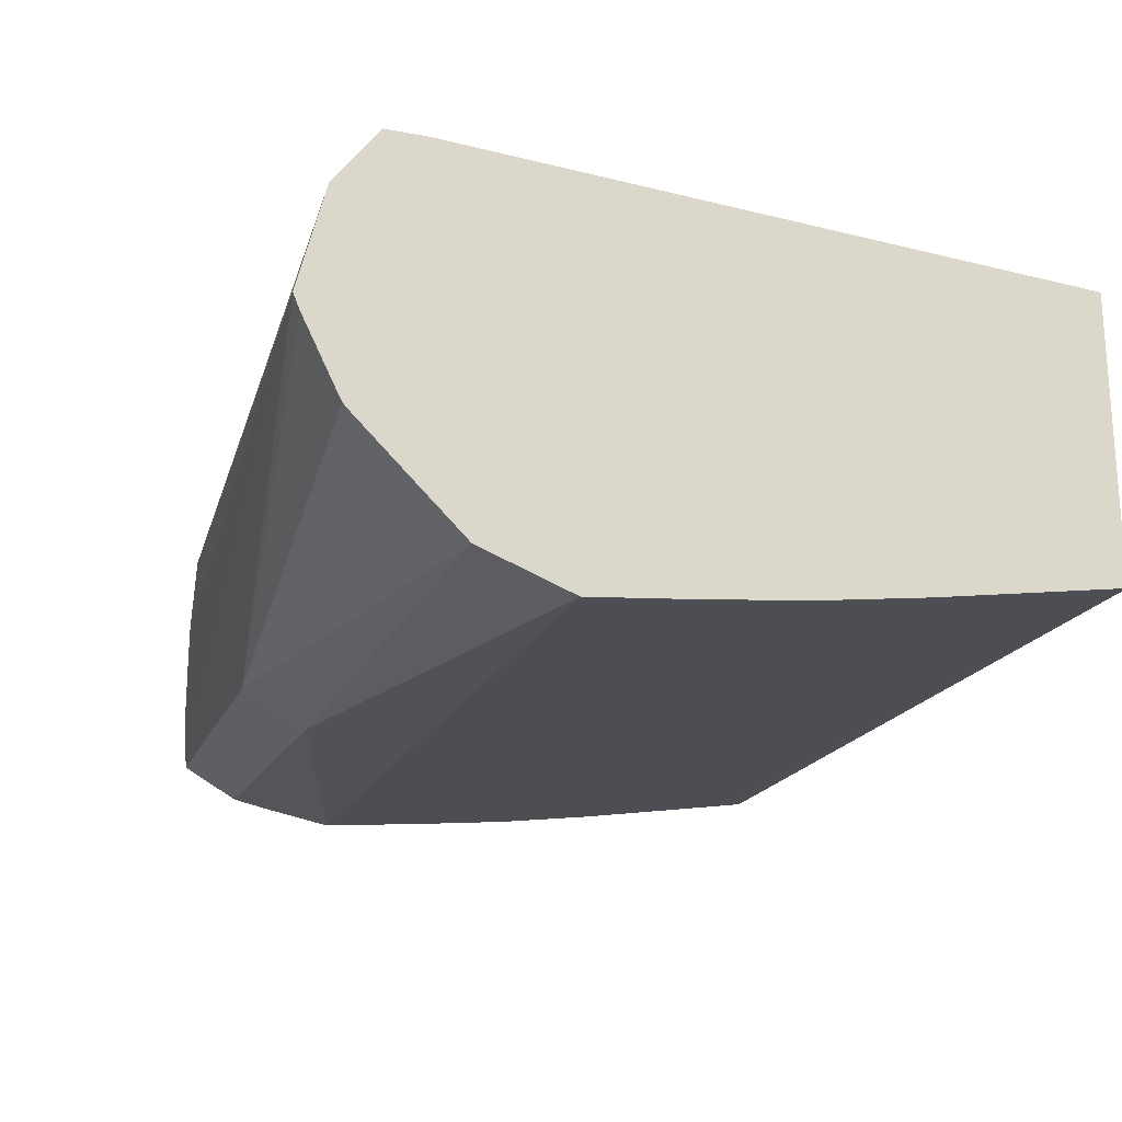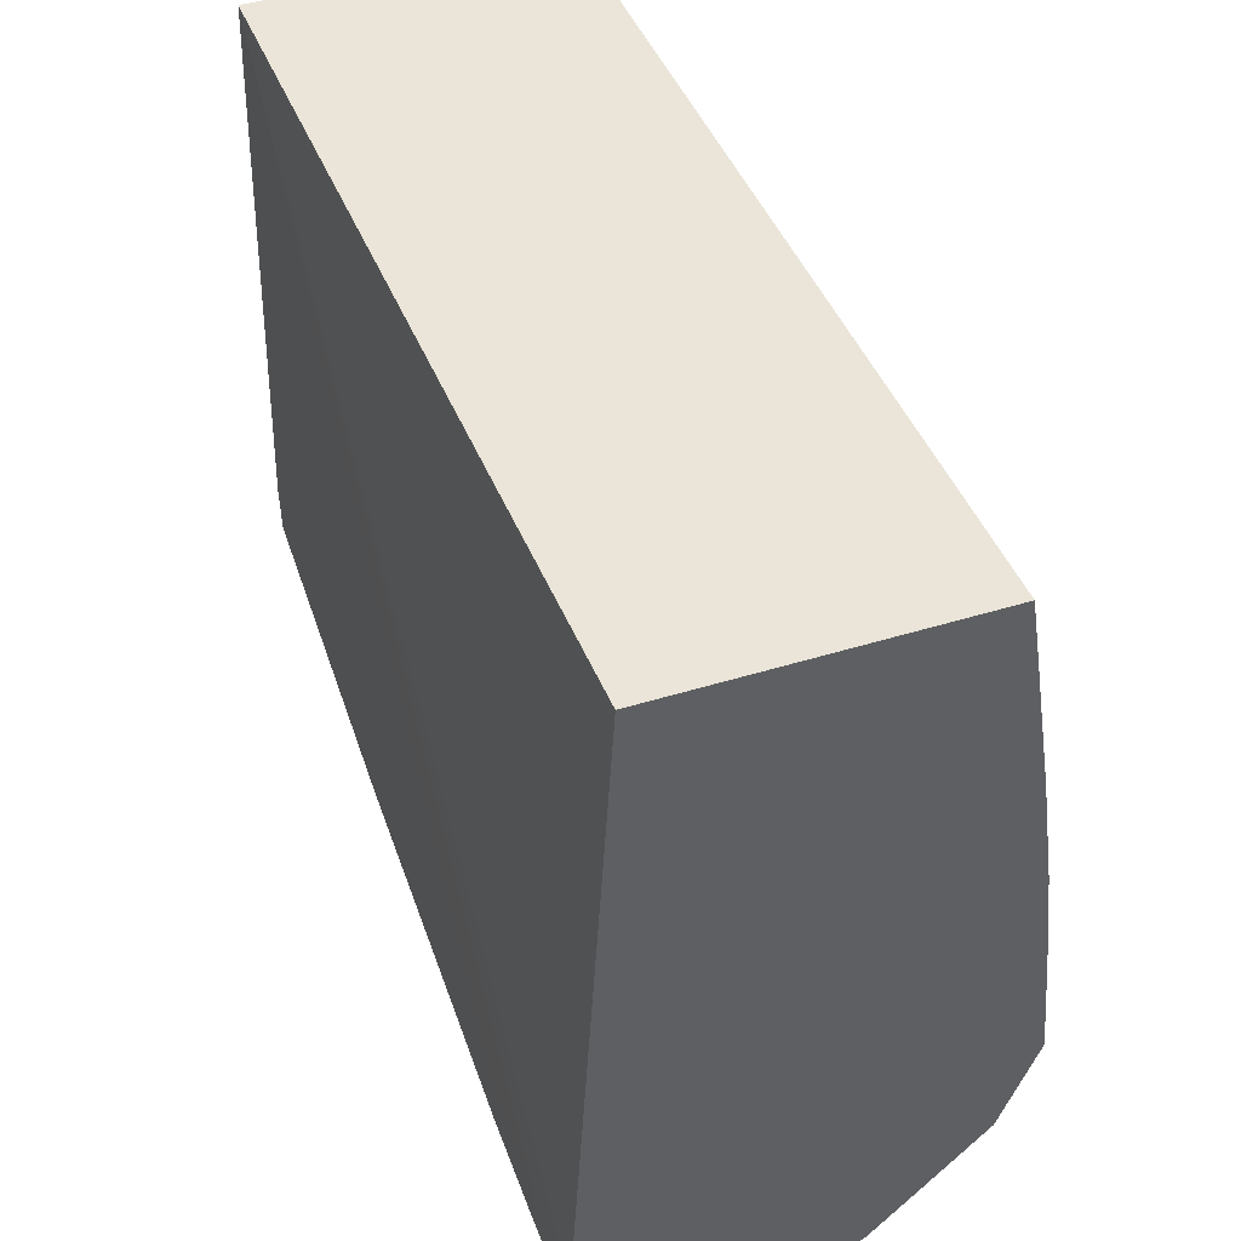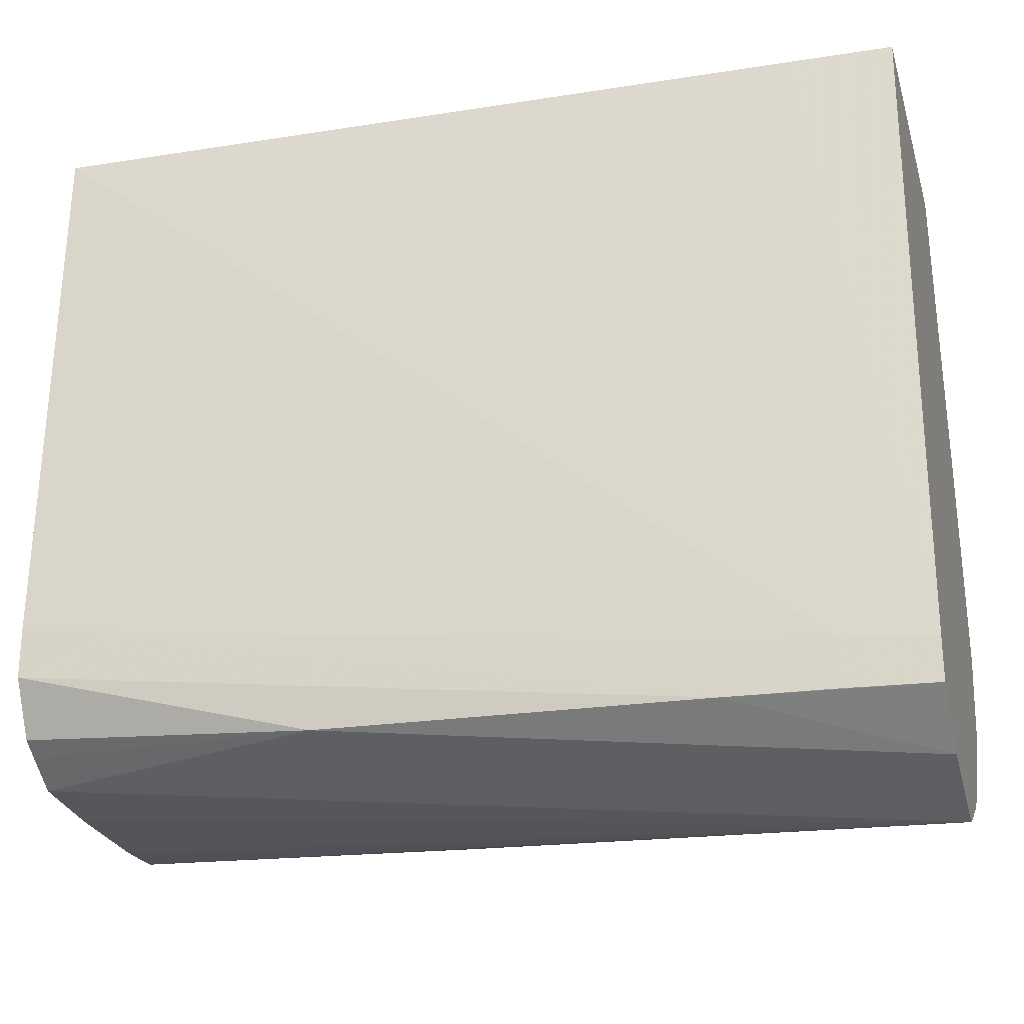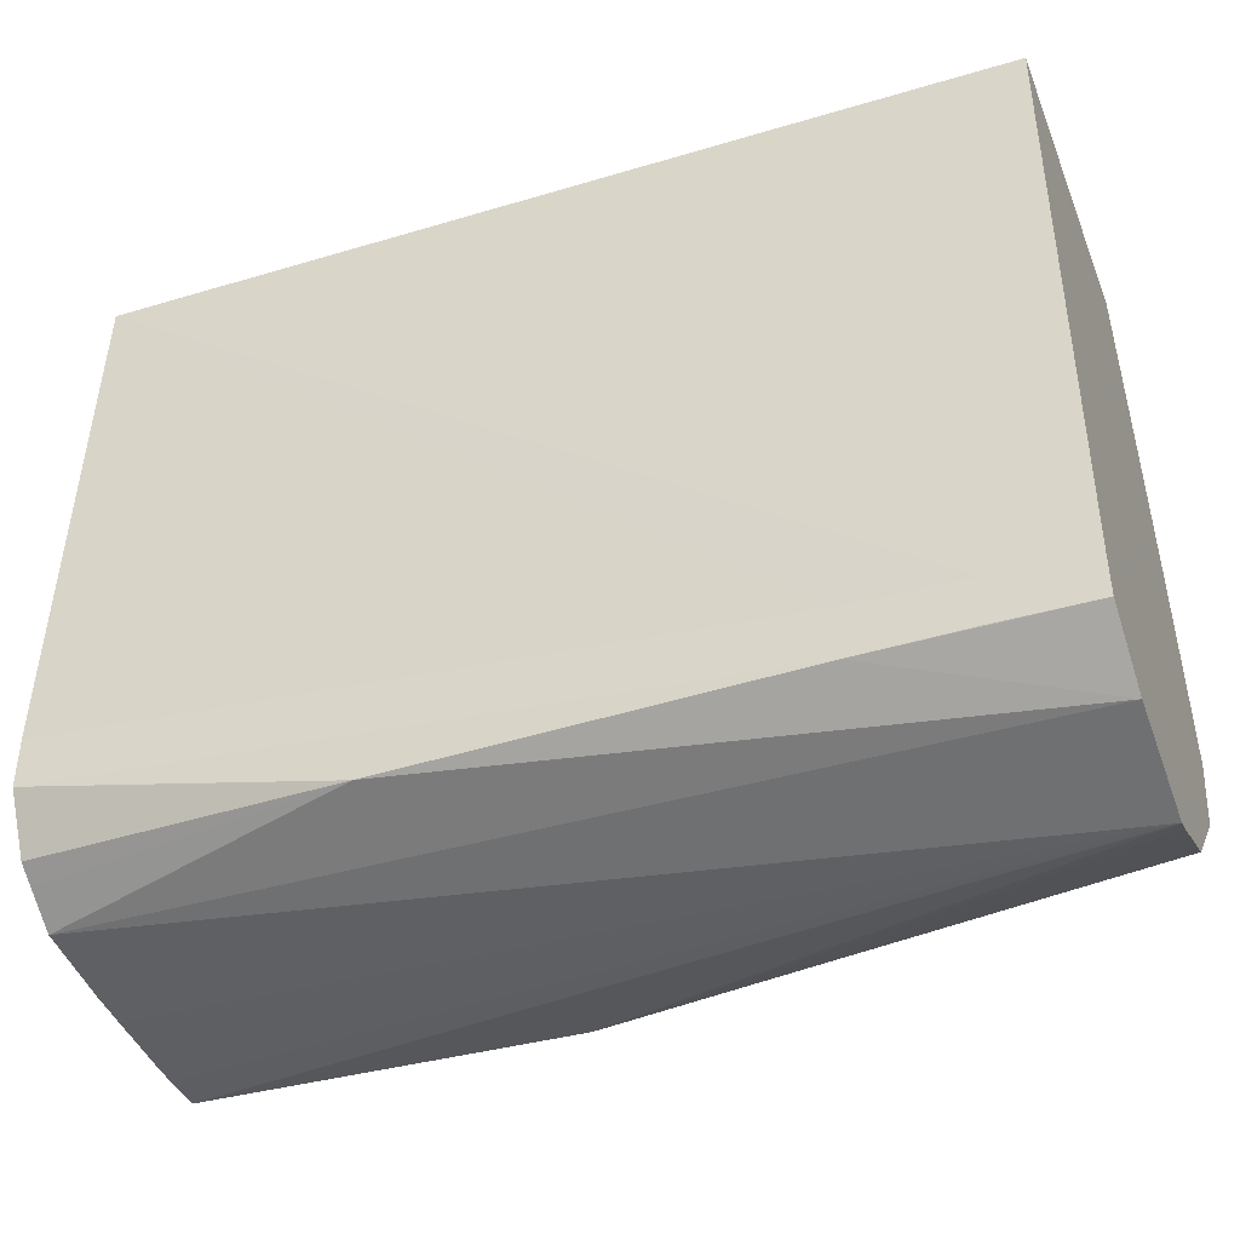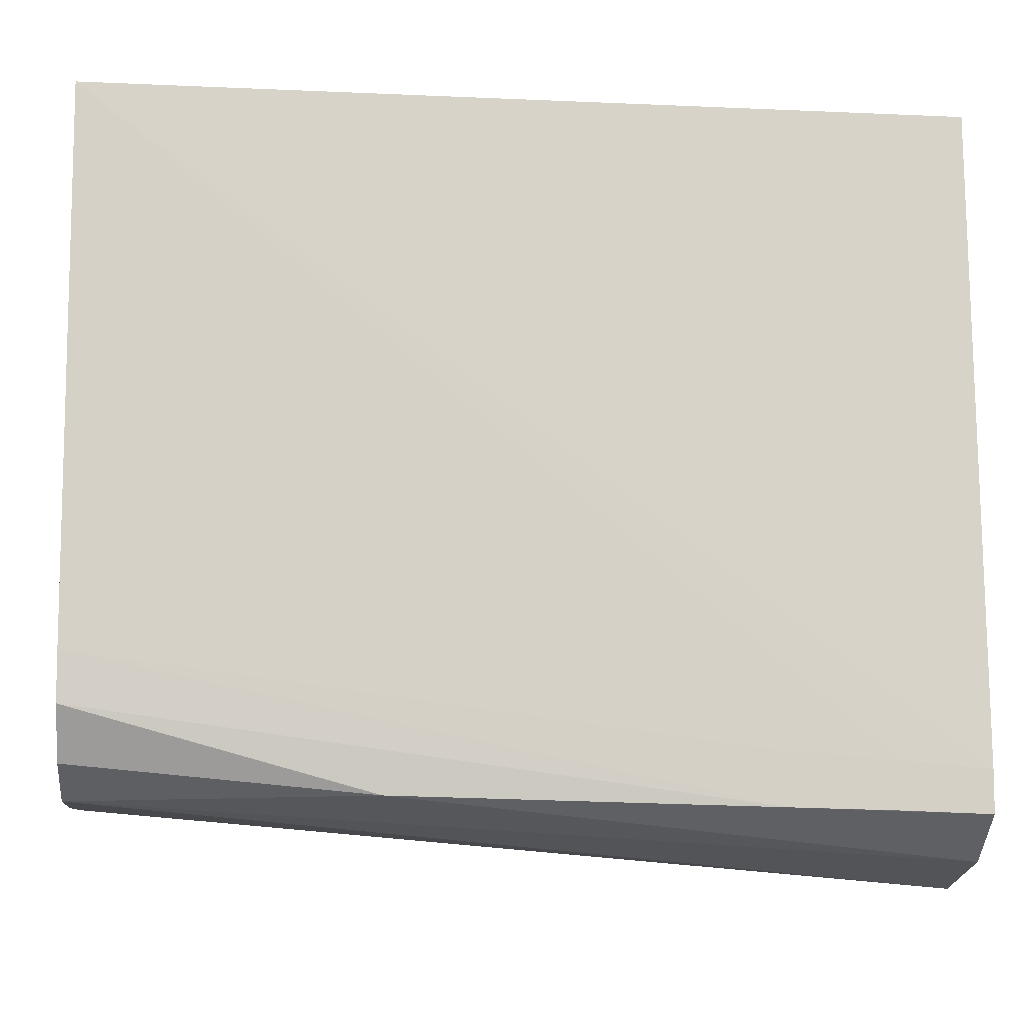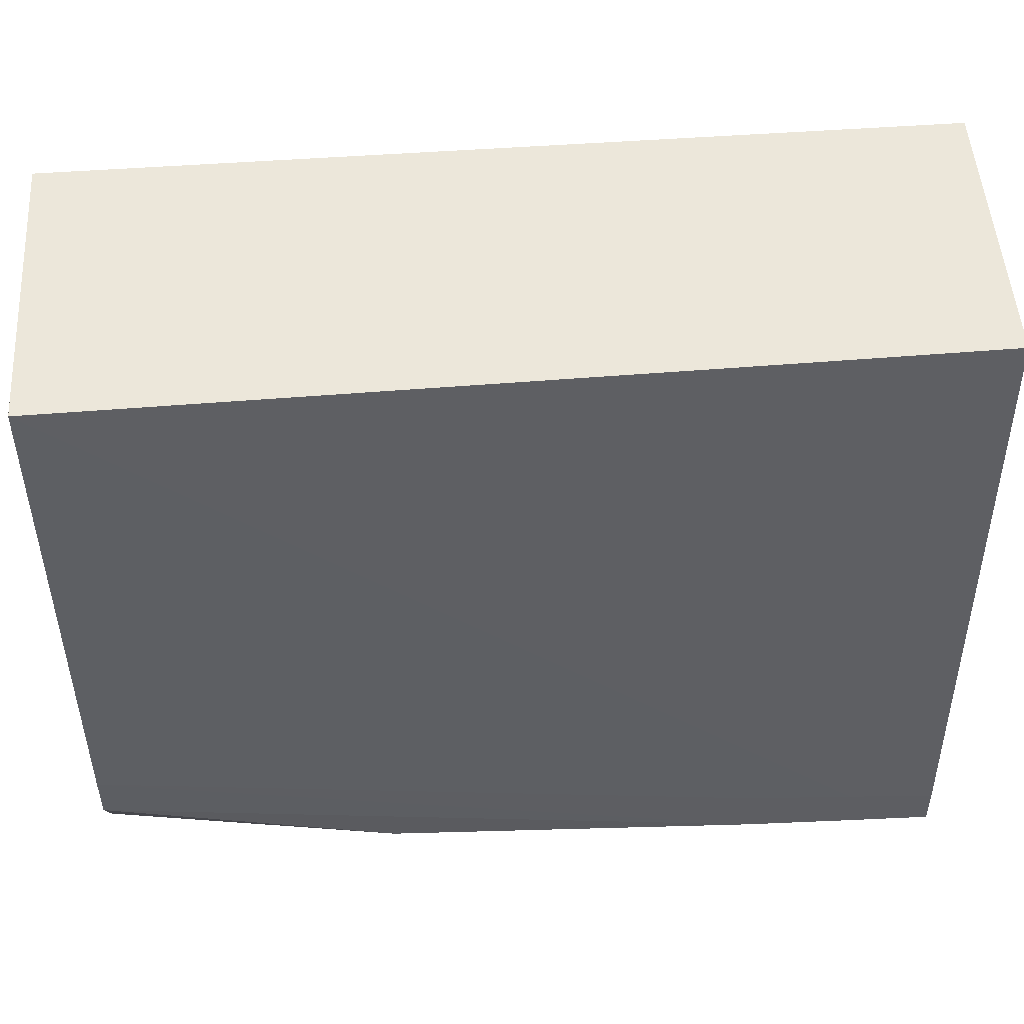
<metadata>
{"format":"obj","ext":"obj","renderer":"f3d","projection":"perspective","resolution":1024,"background":"white","views":[{"elev":-20.4,"azim":70.9,"up":"+Z"},{"elev":44.8,"azim":70.2,"up":"+Y"},{"elev":-26.0,"azim":15.5,"up":"+Y"},{"elev":-44.3,"azim":20.8,"up":"+Y"},{"elev":-8.6,"azim":-5.5,"up":"+Y"},{"elev":50.4,"azim":-3.7,"up":"+Y"}]}
</metadata>
<code>
v 0.0262 0.02375 0.09785
v 0.0262 0.02375 0.0937
v 0.0247 0.02375 0.09789
v 0.0262 0.01456 0.0984
v 0.0262 0.02269 0.09353
v 0.01386 0.02346 0.09386
v 0.01439 0.02375 0.0939
v 0.02344 0.02375 0.09792
v 0.01386 0.02375 0.09818
v 0.02494 0.01467 0.09841
v 0.0262 0.01396 0.0984
v 0.0262 0.02098 0.09326
v 0.01386 0.02146 0.09354
v 0.01386 0.02239 0.09369
v 0.01386 0.02315 0.09381
v 0.01386 0.02375 0.09391
v 0.01386 0.01606 0.09837
v 0.02344 0.01478 0.09841
v 0.02494 0.01401 0.09841
v 0.02344 0.01405 0.09841
v 0.0262 0.01334 0.09756
v 0.0262 0.01973 0.09308
v 0.01439 0.01947 0.09324
v 0.01386 0.02098 0.09346
v 0.01386 0.01536 0.09836
v 0.01891 0.01418 0.09833
v 0.01808 0.01419 0.09832
v 0.0262 0.01296 0.09606
v 0.01386 0.01413 0.0972
v 0.0262 0.01947 0.09305
v 0.01386 0.01797 0.09309
v 0.01386 0.01947 0.09325
v 0.01386 0.02 0.09332
v 0.01386 0.0146 0.09795
v 0.01386 0.01444 0.09769
v 0.0262 0.01305 0.09584
v 0.01386 0.01407 0.09606
v 0.01386 0.01407 0.09553
v 0.01386 0.01408 0.09455
v 0.01386 0.01409 0.09426
v 0.01386 0.01414 0.0937
v 0.01891 0.014 0.09353
v 0.0262 0.01822 0.09291
v 0.01439 0.01646 0.09294
v 0.01386 0.01646 0.09295
v 0.0262 0.01797 0.09288
v 0.0262 0.01359 0.09476
v 0.01386 0.01441 0.09355
v 0.0174 0.01404 0.09358
v 0.01386 0.01495 0.09324
v 0.0174 0.01495 0.09309
v 0.01891 0.01495 0.09303
v 0.0262 0.01515 0.09323
v 0.0262 0.01371 0.09463
v 0.0262 0.01646 0.09274
v 0.01386 0.01547 0.09313
f 1 2 7
f 1 7 16
f 1 16 9
f 1 9 8
f 1 8 3
f 1 3 4
f 1 4 11
f 1 11 21
f 1 21 28
f 1 28 36
f 1 36 47
f 1 47 54
f 1 54 53
f 1 53 55
f 1 55 46
f 1 46 43
f 1 43 30
f 1 30 22
f 1 22 12
f 1 12 5
f 1 5 2
f 2 5 6
f 2 6 7
f 3 8 4
f 4 8 9
f 4 9 10
f 4 10 19
f 4 19 11
f 5 12 13
f 5 13 14
f 5 14 15
f 5 15 6
f 6 15 14
f 6 14 13
f 6 13 24
f 6 24 33
f 6 33 32
f 6 32 31
f 6 31 45
f 6 45 56
f 6 56 50
f 6 50 48
f 6 48 41
f 6 41 40
f 6 40 39
f 6 39 38
f 6 38 37
f 6 37 29
f 6 29 35
f 6 35 34
f 6 34 25
f 6 25 17
f 6 17 9
f 6 9 16
f 6 16 7
f 9 17 18
f 9 18 10
f 10 18 20
f 10 20 19
f 11 19 20
f 11 20 21
f 12 22 23
f 12 23 24
f 12 24 13
f 17 25 20
f 17 20 18
f 20 25 26
f 20 26 27
f 20 27 21
f 21 27 29
f 21 29 28
f 22 30 23
f 23 31 32
f 23 32 33
f 23 33 24
f 23 30 31
f 25 34 27
f 25 27 26
f 27 34 35
f 27 35 29
f 28 29 37
f 28 37 38
f 28 38 39
f 28 39 40
f 28 40 41
f 28 41 42
f 28 42 36
f 30 43 31
f 31 44 45
f 31 43 46
f 31 46 44
f 36 42 47
f 41 48 49
f 41 49 42
f 42 49 50
f 42 50 51
f 42 51 52
f 42 52 53
f 42 53 54
f 42 54 47
f 44 52 45
f 44 46 55
f 44 55 52
f 45 52 56
f 48 50 49
f 50 56 51
f 51 56 52
f 52 55 53

</code>
